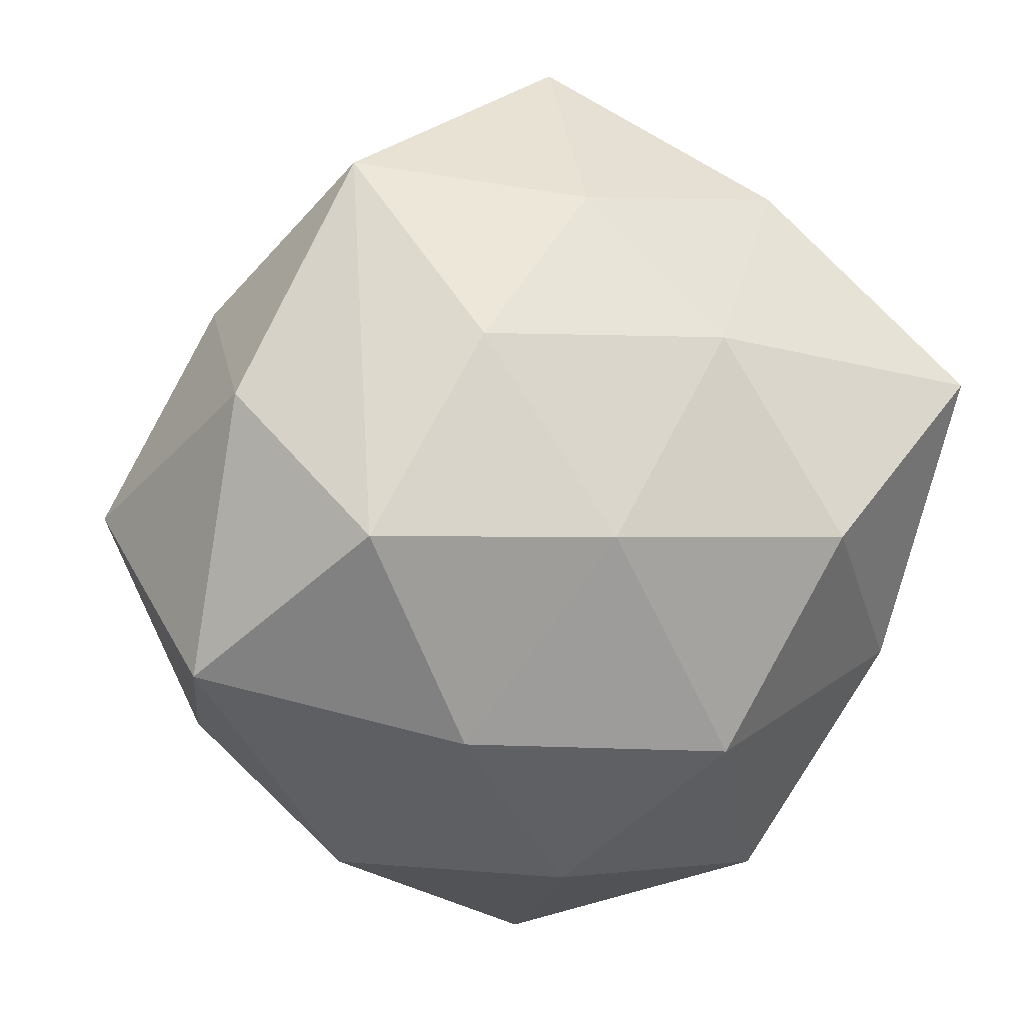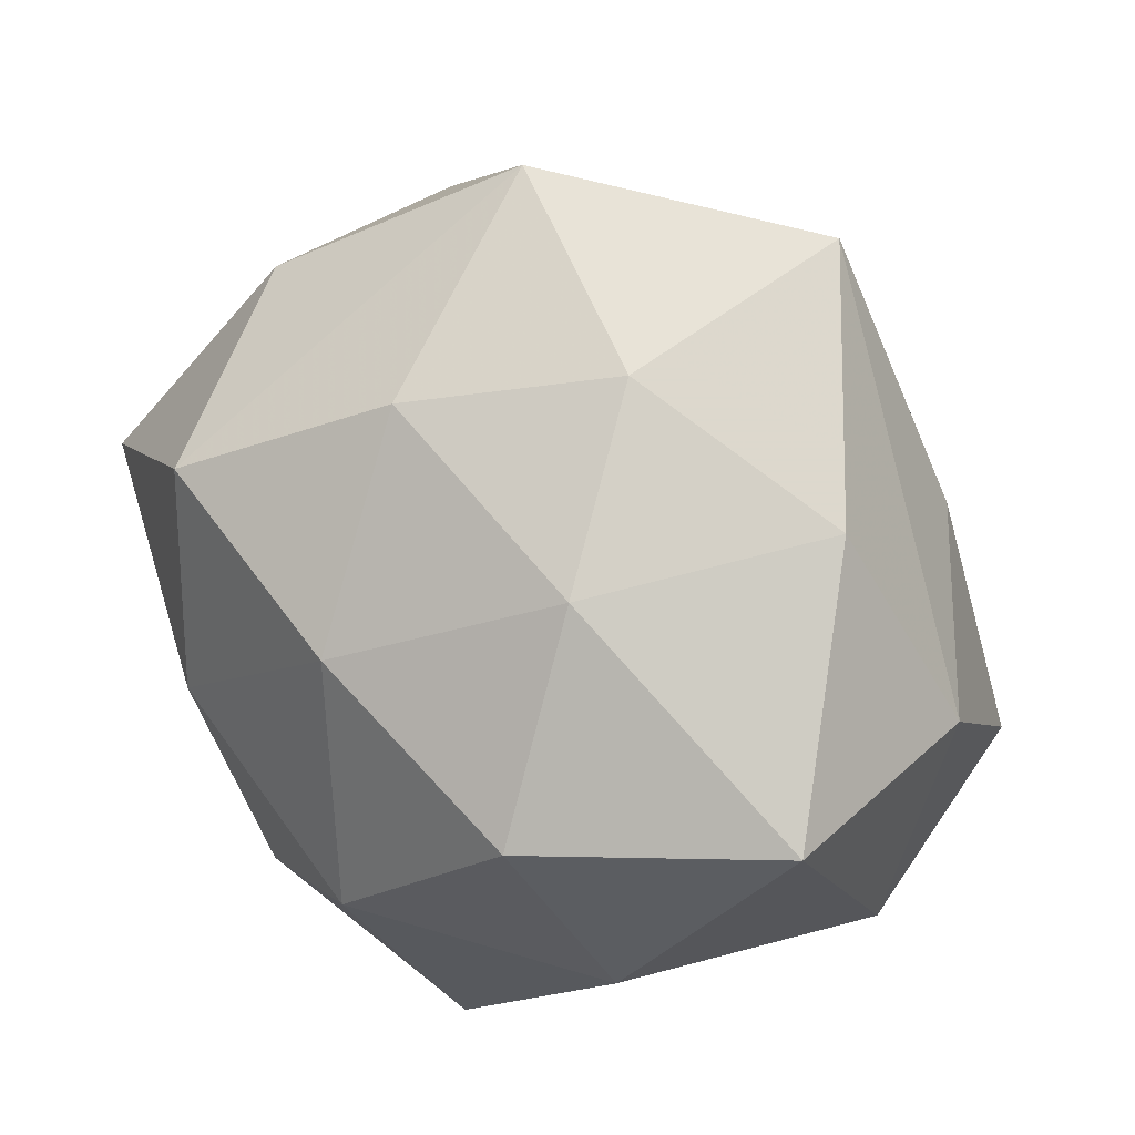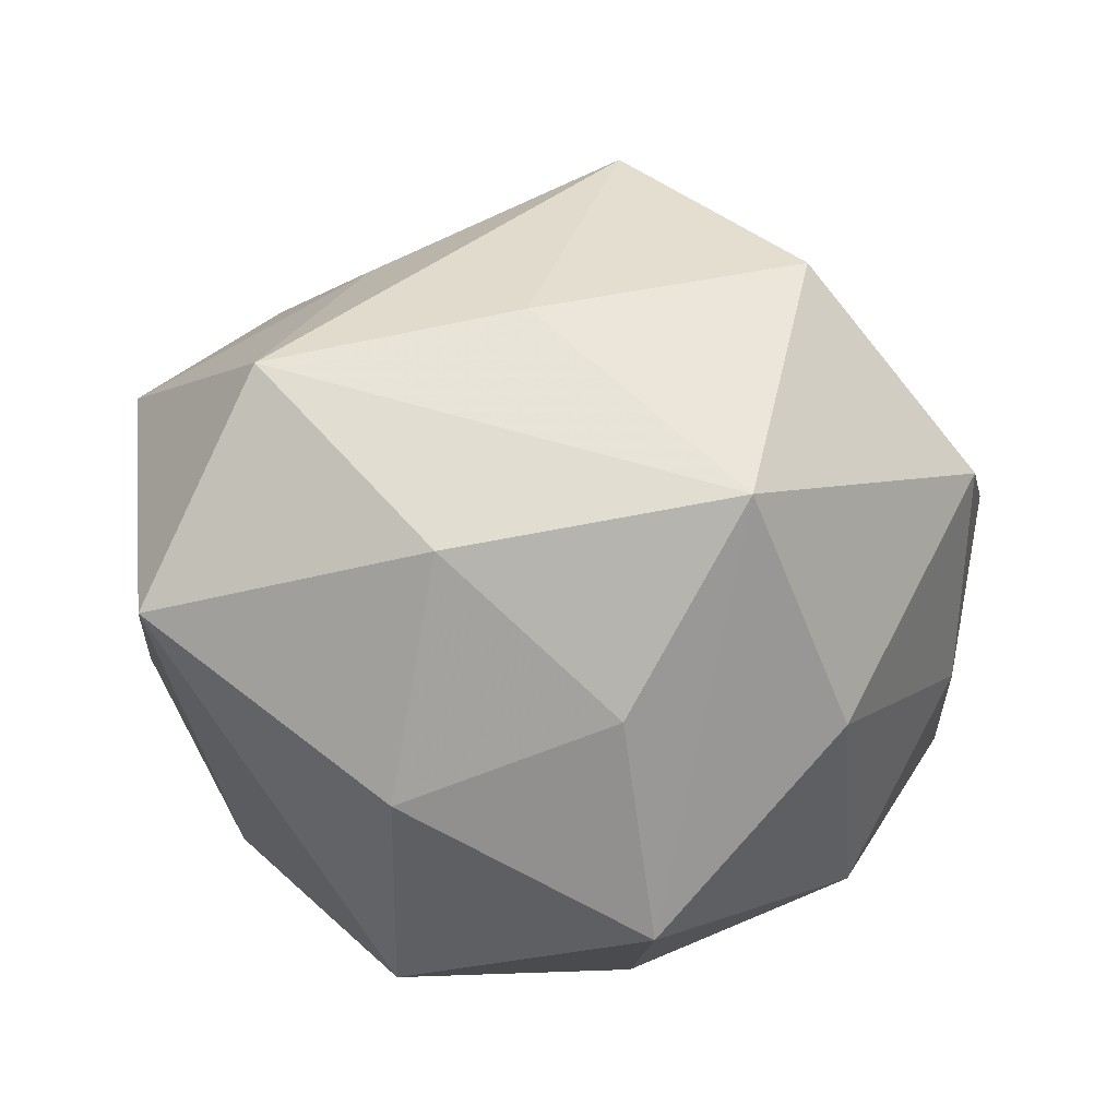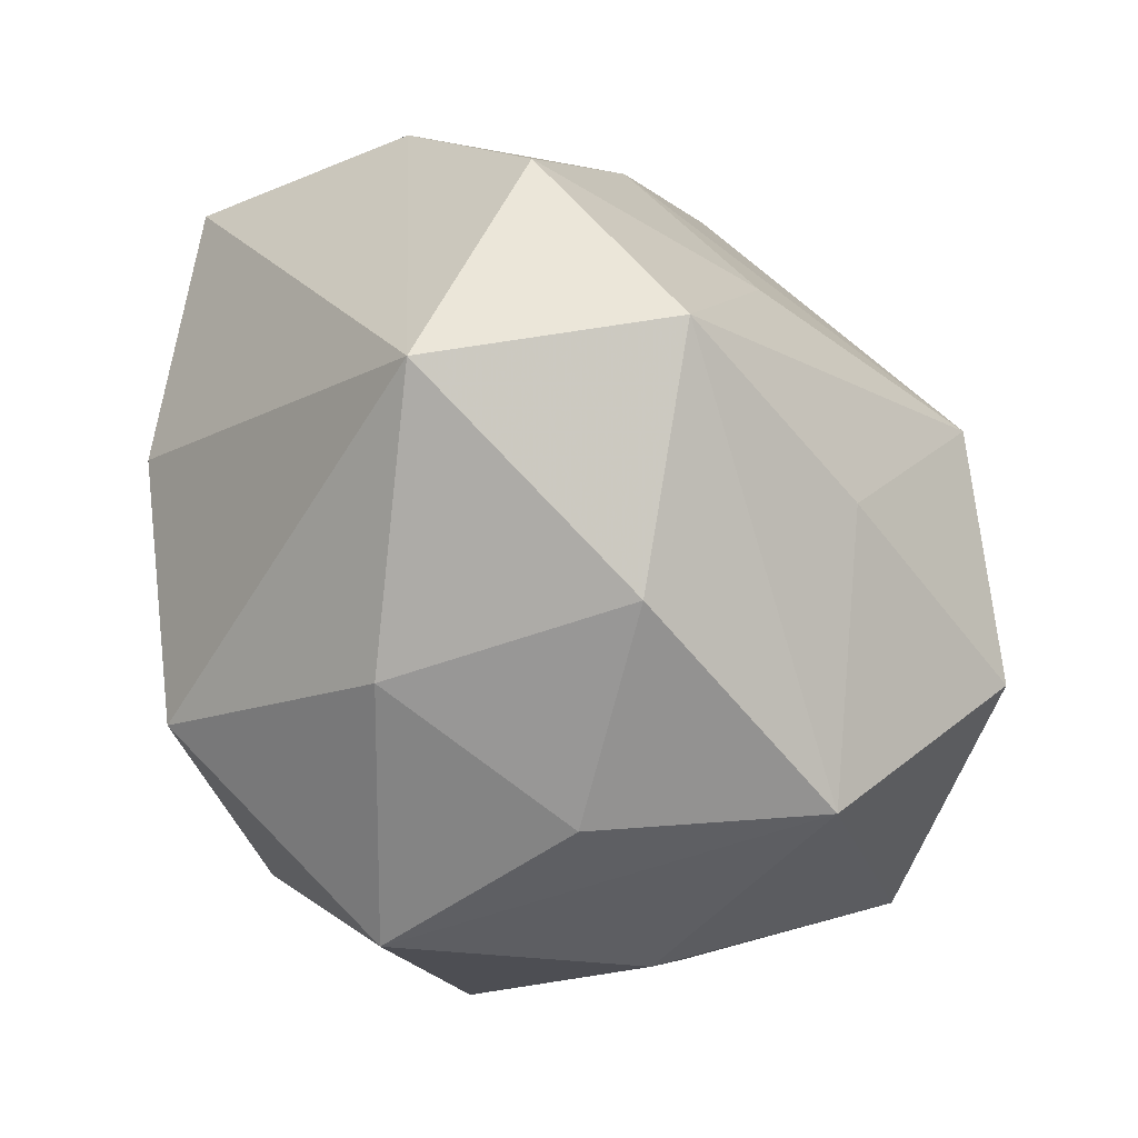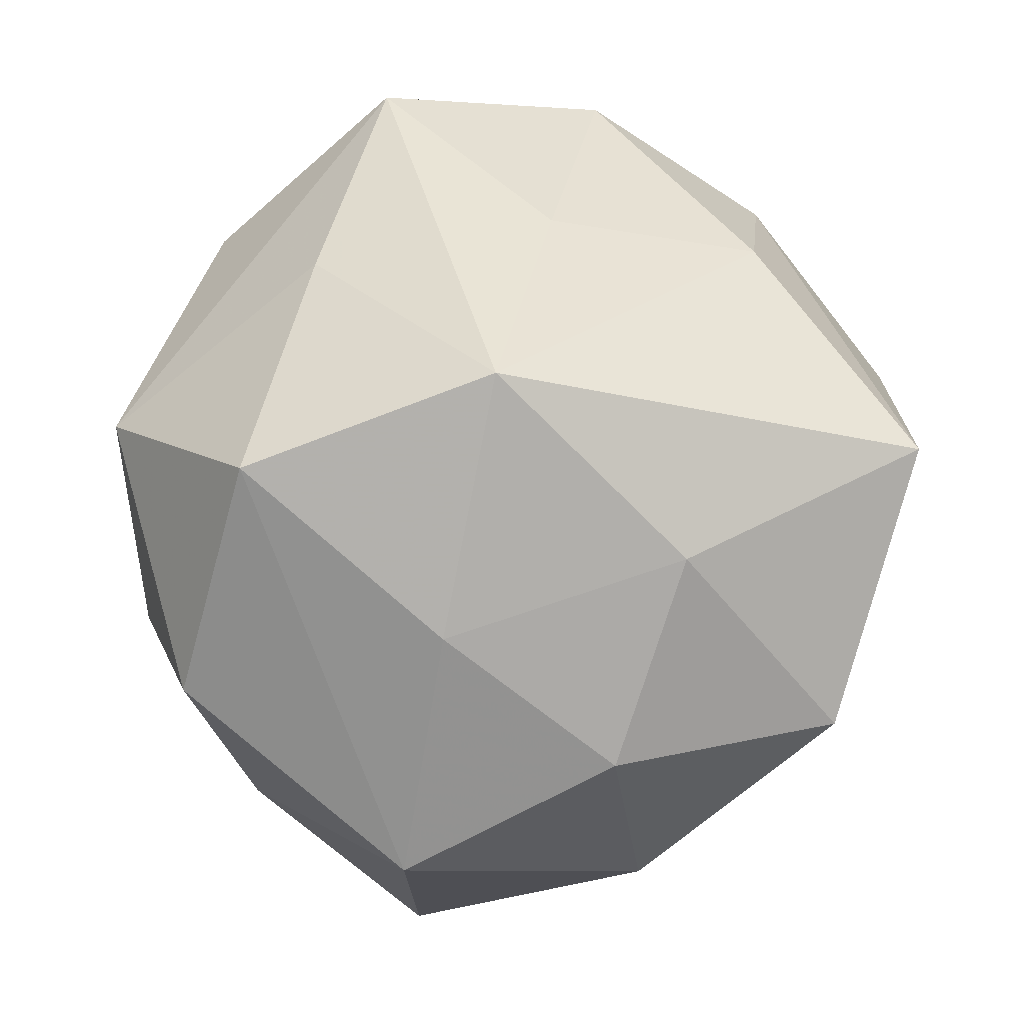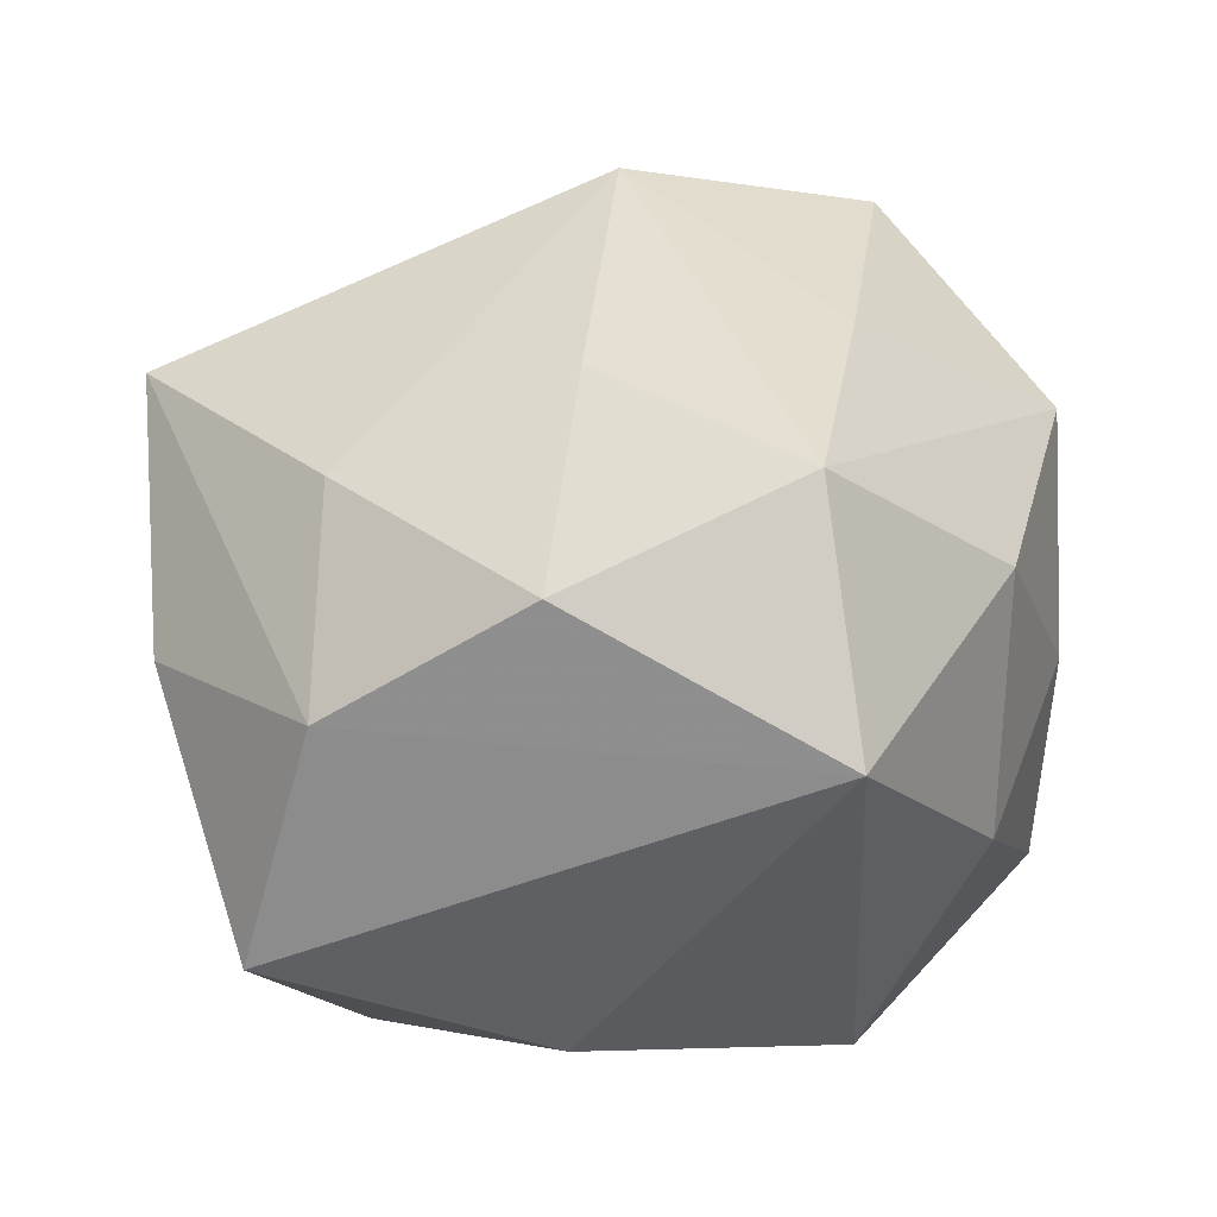
<metadata>
{"format":"obj","ext":"obj","renderer":"f3d","projection":"perspective","resolution":1024,"background":"white","views":[{"elev":37.6,"azim":162.2,"up":"+Y"},{"elev":56.5,"azim":-136.6,"up":"+Y"},{"elev":18.4,"azim":-2.2,"up":"+Z"},{"elev":-62.6,"azim":-60.8,"up":"+Y"},{"elev":63.0,"azim":112.5,"up":"+Z"},{"elev":23.9,"azim":-73.3,"up":"+Z"}]}
</metadata>
<code>
v 0.04583 0.008187 0.005088
v 0.02665 -0.03182 -0.004454
v -0.04233 0.01438 0.00721
v -0.0154 -0.02668 -0.03205
v 0.007691 -0.01814 -0.03597
v 0.03047 0.02513 0.01479
v 0.02916 -0.01872 -0.02606
v -0.02714 -0.02479 0.02867
v 0.01553 0.0439 0.009853
v -0.01105 -0.03823 0.01501
v -0.01543 0.03288 -0.01671
v -0.006576 0.04116 0.0003359
v -0.02728 0.01822 0.02317
v -0.0173 -0.001462 0.03181
v 0.01789 0.003267 -0.03549
v 0.03984 -0.01242 -0.007144
v 0.02864 0.005725 0.02561
v 0.01248 0.02515 0.0283
v -0.002436 -0.02173 0.03272
v -0.03791 -0.03133 0.007162
v 0.03275 0.02952 -0.006553
v 0.042 0.007247 -0.02188
v 0.008941 0.03661 -0.01393
v 0.01683 -0.03711 0.01956
v -0.01045 0.04233 0.02421
v 0.00111 0.02248 -0.03169
v -0.04317 0.02099 -0.01654
v 0.02475 0.02526 -0.02759
v 0.03995 -0.01851 0.01564
v -0.008211 -0.0009192 -0.04023
v -0.04015 -0.005219 0.02014
v 0.007293 0.002552 0.0419
v -0.02883 0.03447 0.004452
v -0.02267 0.01767 -0.03283
v -0.03148 -0.004436 -0.02715
v 0.008589 -0.03824 -0.02287
v 0.02356 -0.01776 0.03588
v -0.0153 -0.03835 -0.009085
v 0.005425 -0.04034 -0.0004925
f 33 3 25
f 25 9 12
f 11 33 12
f 12 33 25
f 39 36 24
f 29 37 24
f 1 37 29
f 7 36 5
f 21 28 9
f 21 6 1
f 9 6 21
f 20 3 27
f 27 35 20
f 3 33 27
f 27 33 11
f 36 39 38
f 5 36 4
f 36 38 4
f 20 35 4
f 4 38 20
f 24 8 10
f 10 8 20
f 10 39 24
f 20 38 10
f 10 38 39
f 14 8 32
f 32 8 19
f 19 37 32
f 19 8 24
f 24 37 19
f 9 28 23
f 23 12 9
f 11 12 23
f 23 26 11
f 28 26 23
f 18 6 9
f 25 32 18
f 18 9 25
f 32 37 17
f 17 18 32
f 6 18 17
f 17 37 1
f 1 6 17
f 15 7 5
f 15 26 28
f 1 29 16
f 36 7 2
f 24 36 2
f 2 29 24
f 2 16 29
f 7 16 2
f 30 4 35
f 5 4 30
f 30 15 5
f 26 15 30
f 34 27 11
f 11 26 34
f 26 30 34
f 35 27 34
f 34 30 35
f 8 14 31
f 31 3 20
f 20 8 31
f 22 15 28
f 7 15 22
f 22 21 1
f 28 21 22
f 1 16 22
f 22 16 7
f 13 31 14
f 13 32 25
f 13 14 32
f 25 3 13
f 3 31 13

</code>
